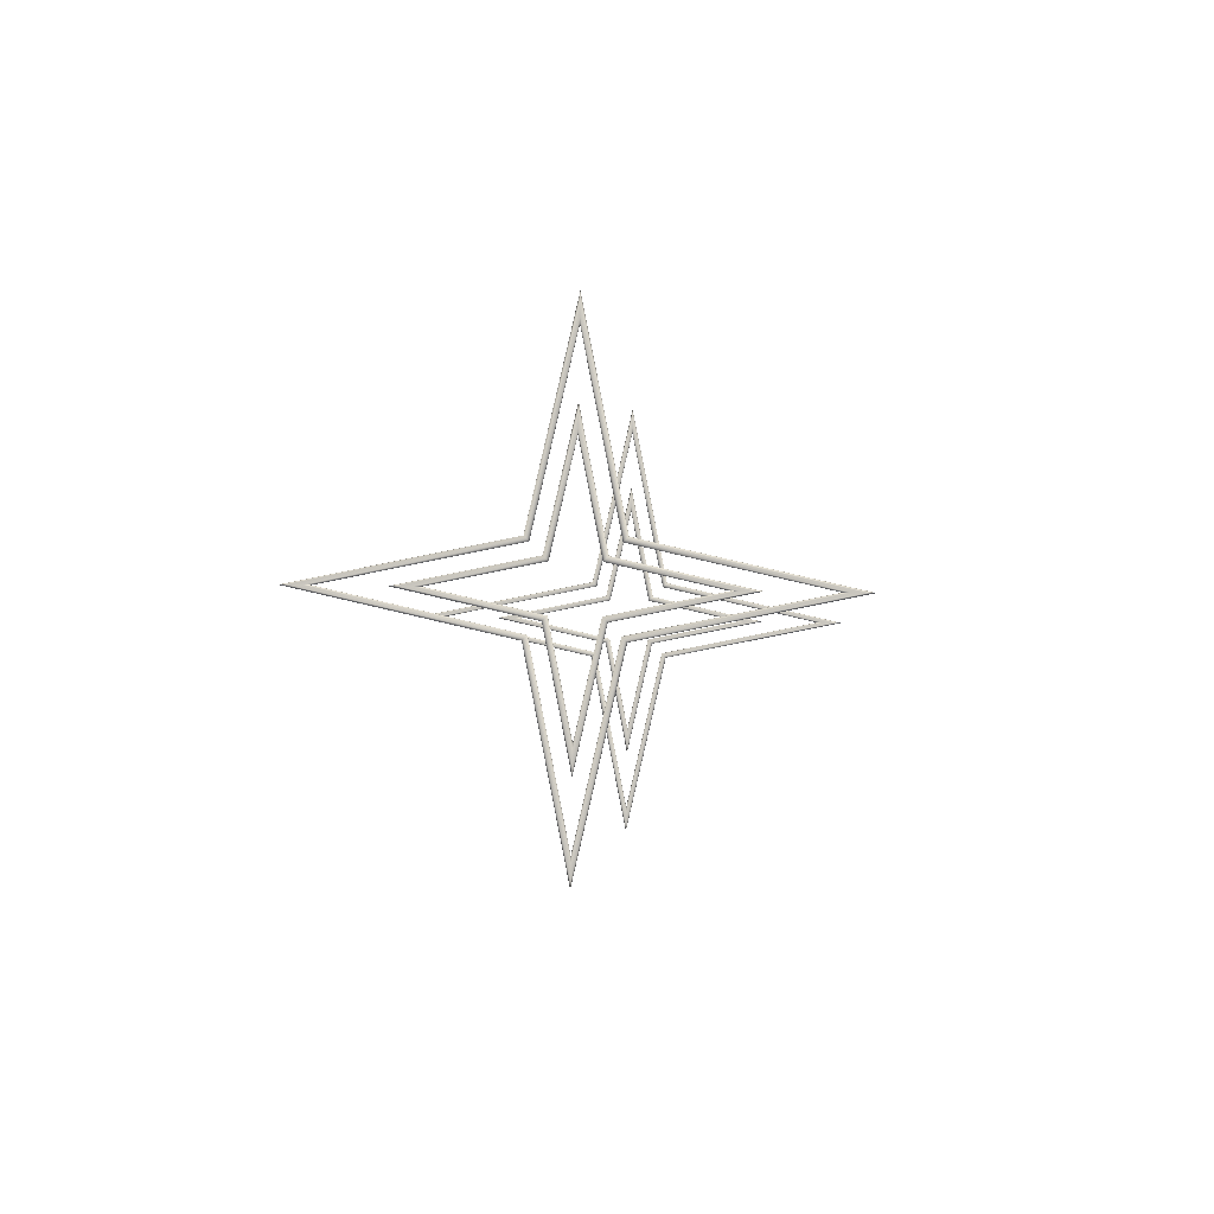
<metadata>
{"format":"obj","ext":"obj","renderer":"f3d","projection":"perspective","resolution":1024,"background":"white","views":[{"elev":13.8,"azim":-86.5,"up":"+Z"}]}
</metadata>
<code>
o model_55
v -247.1 3994 -1848
v -228.9 4349 -1774
v -249.3 3997 -1847
v -230 4350 -1776
v -250.1 4006 -1847
v -231.3 4352 -1777
v -250.8 4018 -1847
v -231.2 4355 -1780
v -250.1 4030 -1847
v -230.9 4356 -1781
v -249.3 4039 -1847
v -228.8 4357 -1782
v -247.1 4042 -1848
v -227.2 4356 -1782
v -245.7 4039 -1848
v -225.3 4355 -1781
v -244.2 4030 -1848
v -224.8 4352 -1779
v -244.2 4018 -1848
v -224.2 4350 -1777
v -244.2 4006 -1848
v -225.2 4349 -1775
v -245.7 3997 -1848
v -226.5 4348 -1774
v -133.8 4424 -1436
v -136.9 4424 -1444
v -140.8 4424 -1456
v -143.4 4424 -1467
v -145 4424 -1476
v -143.7 4424 -1480
v -141.4 4424 -1477
v -137.5 4424 -1469
v -134.3 4424 -1458
v -131 4424 -1446
v -130.1 4424 -1437
v -130.7 4424 -1433
v -224.2 4498 -1777
v -225.2 4500 -1775
v -130.1 4424 -1437
v -226.6 4500 -1775
v -130.7 4424 -1433
v -228.9 4500 -1774
v -133.8 4424 -1436
v -230.1 4498 -1776
v -231.4 4496 -1778
v -231.2 4494 -1780
v -231 4492 -1782
v -145 4424 -1476
v -228.9 4492 -1783
v -143.7 4424 -1480
v -227.3 4492 -1783
v -141.4 4424 -1477
v -225.4 4494 -1781
v -224.8 4496 -1779
v -244.2 4842 -1848
v -245.7 4851 -1848
v -247.1 4854 -1848
v -249.3 4851 -1847
v -250.1 4842 -1847
v -250.8 4830 -1847
v -250.1 4818 -1847
v -249.3 4809 -1847
v -247.1 4806 -1848
v -245.7 4809 -1848
v -244.2 4818 -1848
v -244.2 4830 -1848
v -264.2 4498 -1919
v -266.1 4500 -1920
v -245.7 4851 -1848
v -267.7 4500 -1921
v -247.1 4854 -1848
v -269.7 4500 -1919
v -249.3 4851 -1847
v -270 4498 -1918
v -270.2 4496 -1916
v -268.9 4494 -1914
v -267.7 4492 -1912
v -249.3 4809 -1847
v -265.4 4492 -1913
v -247.1 4806 -1848
v -264.1 4492 -1913
v -245.7 4809 -1848
v -263.1 4494 -1915
v -263.6 4496 -1917
v -357.4 4424 -2251
v -361.3 4424 -2259
v -363.6 4424 -2262
v -364.9 4424 -2258
v -363.3 4424 -2249
v -360.8 4424 -2238
v -356.8 4424 -2226
v -353.6 4424 -2218
v -350.5 4424 -2215
v -350 4424 -2219
v -350.9 4424 -2228
v -354.2 4424 -2240
v -264.2 4350 -1920
v -266.1 4349 -1921
v -361.3 4424 -2259
v -267.7 4348 -1921
v -363.6 4424 -2262
v -269.8 4349 -1920
v -364.9 4424 -2258
v -270.1 4350 -1918
v -270.3 4352 -1916
v -269 4355 -1914
v -267.8 4356 -1913
v -353.6 4424 -2218
v -265.4 4357 -1913
v -350.5 4424 -2215
v -264.1 4356 -1914
v -350 4424 -2219
v -263.1 4355 -1916
v -263.7 4352 -1918
v -245.7 3997 -1848
v -247.1 3994 -1848
v -249.3 3997 -1847
v -249.3 4039 -1847
v -247.1 4042 -1848
v -245.7 4039 -1848
v 1168 4424 -2514
v 1225 4470 -2309
v 1167 4424 -2522
v 1226 4471 -2311
v 1168 4424 -2526
v 1228 4472 -2312
v 1171 4424 -2523
v 1230 4471 -2312
v 1174 4424 -2515
v 1231 4470 -2311
v 1178 4424 -2504
v 1233 4468 -2309
v 1180 4424 -2492
v 1232 4465 -2307
v 1182 4424 -2483
v 1232 4464 -2305
v 1181 4424 -2480
v 1230 4463 -2304
v 1178 4424 -2482
v 1228 4464 -2304
v 1174 4424 -2490
v 1227 4465 -2305
v 1171 4424 -2502
v 1226 4468 -2307
v 1238 4670 -2265
v 1238 4682 -2265
v 1239 4691 -2266
v 1241 4694 -2266
v 1243 4691 -2267
v 1244 4682 -2267
v 1244 4670 -2267
v 1244 4658 -2267
v 1243 4649 -2267
v 1241 4646 -2266
v 1239 4649 -2266
v 1238 4658 -2265
v 1249 4465 -2226
v 1249 4468 -2224
v 1250 4470 -2222
v 1239 4691 -2266
v 1252 4471 -2220
v 1241 4694 -2266
v 1254 4472 -2220
v 1243 4691 -2267
v 1256 4471 -2221
v 1256 4470 -2223
v 1256 4468 -2225
v 1255 4465 -2227
v 1243 4649 -2267
v 1254 4464 -2228
v 1241 4646 -2266
v 1251 4463 -2228
v 1239 4649 -2266
v 1250 4464 -2227
v 1300 4424 -2049
v 1301 4424 -2041
v 1304 4424 -2029
v 1308 4424 -2017
v 1311 4424 -2009
v 1314 4424 -2007
v 1315 4424 -2010
v 1313 4424 -2019
v 1311 4424 -2031
v 1307 4424 -2042
v 1304 4424 -2050
v 1301 4424 -2053
v 1256 4381 -2225
v 1255 4383 -2227
v 1304 4424 -2050
v 1254 4384 -2228
v 1301 4424 -2053
v 1251 4385 -2228
v 1300 4424 -2049
v 1250 4384 -2227
v 1249 4383 -2225
v 1250 4381 -2223
v 1250 4379 -2221
v 1311 4424 -2009
v 1252 4377 -2220
v 1314 4424 -2007
v 1254 4377 -2220
v 1315 4424 -2010
v 1256 4377 -2221
v 1256 4379 -2223
v 1244 4166 -2267
v 1244 4178 -2267
v 1244 4190 -2267
v 1243 4199 -2267
v 1241 4202 -2266
v 1239 4199 -2266
v 1238 4190 -2265
v 1238 4178 -2265
v 1238 4166 -2265
v 1239 4157 -2266
v 1241 4154 -2266
v 1243 4157 -2267
v 1226 4381 -2307
v 1225 4379 -2309
v 1239 4157 -2266
v 1226 4377 -2311
v 1241 4154 -2266
v 1228 4377 -2312
v 1243 4157 -2267
v 1230 4377 -2312
v 1231 4379 -2311
v 1233 4381 -2309
v 1232 4383 -2307
v 1243 4199 -2267
v 1232 4385 -2305
v 1241 4202 -2266
v 1230 4385 -2304
v 1239 4199 -2266
v 1228 4385 -2304
v 1227 4383 -2305
v 1167 4424 -2522
v 1168 4424 -2526
v 1171 4424 -2523
v 1182 4424 -2483
v 1181 4424 -2480
v 1178 4424 -2482
v 1358 4424 -1856
v 1263 4349 -2194
v 1357 4424 -1865
v 1264 4350 -2196
v 1354 4424 -1876
v 1264 4352 -2198
v 1350 4424 -1888
v 1263 4355 -2200
v 1347 4424 -1896
v 1261 4356 -2201
v 1344 4424 -1899
v 1259 4357 -2201
v 1344 4424 -1895
v 1258 4356 -2200
v 1344 4424 -1886
v 1257 4355 -2198
v 1348 4424 -1874
v 1257 4352 -2196
v 1351 4424 -1863
v 1258 4350 -2194
v 1355 4424 -1855
v 1260 4349 -2193
v 1357 4424 -1852
v 1261 4348 -2193
v 1241 3994 -2266
v 1243 3997 -2267
v 1244 4006 -2267
v 1244 4018 -2267
v 1244 4030 -2267
v 1243 4039 -2267
v 1241 4042 -2266
v 1239 4039 -2266
v 1238 4030 -2265
v 1238 4018 -2265
v 1238 4006 -2265
v 1239 3997 -2266
v 1218 4352 -2334
v 1218 4350 -2337
v 1239 3997 -2266
v 1219 4349 -2338
v 1241 3994 -2266
v 1220 4348 -2339
v 1243 3997 -2267
v 1222 4349 -2339
v 1224 4350 -2338
v 1225 4352 -2336
v 1225 4355 -2334
v 1243 4039 -2267
v 1224 4356 -2332
v 1241 4042 -2266
v 1222 4357 -2331
v 1239 4039 -2266
v 1221 4356 -2331
v 1219 4355 -2332
v 1131 4424 -2645
v 1128 4424 -2656
v 1125 4424 -2668
v 1124 4424 -2677
v 1124 4424 -2680
v 1127 4424 -2678
v 1130 4424 -2669
v 1134 4424 -2658
v 1137 4424 -2646
v 1139 4424 -2638
v 1137 4424 -2634
v 1135 4424 -2637
v 1225 4496 -2336
v 1225 4494 -2334
v 1139 4424 -2638
v 1225 4492 -2332
v 1137 4424 -2634
v 1222 4492 -2331
v 1135 4424 -2637
v 1221 4492 -2331
v 1219 4494 -2332
v 1218 4496 -2334
v 1218 4498 -2336
v 1124 4424 -2677
v 1219 4500 -2338
v 1124 4424 -2680
v 1220 4500 -2339
v 1127 4424 -2678
v 1223 4500 -2339
v 1224 4498 -2338
v 1244 4842 -2267
v 1244 4830 -2267
v 1244 4818 -2267
v 1243 4809 -2267
v 1241 4806 -2266
v 1239 4809 -2266
v 1238 4818 -2265
v 1238 4830 -2265
v 1238 4842 -2265
v 1239 4851 -2266
v 1241 4854 -2266
v 1243 4851 -2267
v 1257 4496 -2196
v 1258 4498 -2194
v 1239 4851 -2266
v 1260 4500 -2193
v 1241 4854 -2266
v 1261 4500 -2193
v 1243 4851 -2267
v 1263 4500 -2194
v 1264 4498 -2196
v 1264 4496 -2198
v 1262 4494 -2200
v 1243 4809 -2267
v 1261 4492 -2201
v 1241 4806 -2266
v 1259 4492 -2201
v 1239 4809 -2266
v 1258 4492 -2200
v 1257 4494 -2198
v 1355 4424 -1855
v 1357 4424 -1852
v 1358 4424 -1856
v 1347 4424 -1896
v 1344 4424 -1899
v 1344 4424 -1895
v -307.2 4424 -2061
v -260.1 4464 -1885
v -310.2 4424 -2063
v -261.2 4465 -1886
v -313.3 4424 -2072
v -262.5 4468 -1888
v -317.4 4424 -2083
v -262.4 4470 -1890
v -319.9 4424 -2095
v -262.1 4471 -1892
v -321.5 4424 -2104
v -260 4472 -1893
v -320.2 4424 -2107
v -258.4 4471 -1893
v -317.9 4424 -2105
v -256.5 4470 -1892
v -314 4424 -2097
v -255.9 4468 -1890
v -310.8 4424 -2085
v -255.4 4465 -1888
v -307.5 4424 -2073
v -256.4 4464 -1886
v -306.6 4424 -2065
v -257.7 4463 -1885
v -249.3 4649 -1847
v -250.1 4658 -1847
v -250.8 4670 -1847
v -250 4682 -1847
v -249.3 4691 -1847
v -247.1 4694 -1848
v -245.6 4691 -1848
v -244.2 4682 -1848
v -244.2 4670 -1848
v -244.2 4658 -1848
v -245.7 4649 -1848
v -247.1 4646 -1847
v -233.1 4465 -1809
v -234.9 4464 -1810
v -245.7 4649 -1848
v -236.6 4463 -1810
v -247.1 4646 -1847
v -238.6 4464 -1809
v -249.3 4649 -1847
v -238.9 4465 -1807
v -239.1 4468 -1805
v -237.8 4470 -1803
v -236.6 4471 -1802
v -249.3 4691 -1847
v -234.2 4472 -1802
v -247.1 4694 -1848
v -232.9 4471 -1803
v -245.6 4691 -1848
v -231.9 4470 -1805
v -232.5 4468 -1807
v -181 4424 -1624
v -184.8 4424 -1632
v -187.1 4424 -1634
v -188.4 4424 -1631
v -186.8 4424 -1622
v -184.3 4424 -1610
v -180.2 4424 -1599
v -177.2 4424 -1590
v -174.1 4424 -1588
v -173.5 4424 -1591
v -174.4 4424 -1600
v -177.7 4424 -1612
v -233 4383 -1809
v -234.9 4384 -1810
v -184.8 4424 -1632
v -236.5 4385 -1810
v -187.1 4424 -1634
v -238.5 4384 -1809
v -188.4 4424 -1631
v -238.9 4383 -1807
v -239 4381 -1805
v -237.7 4379 -1803
v -236.5 4377 -1801
v -177.2 4424 -1590
v -234.2 4377 -1802
v -174.1 4424 -1588
v -232.9 4377 -1803
v -173.5 4424 -1591
v -231.9 4379 -1805
v -232.4 4381 -1807
v -244.2 4190 -1848
v -245.7 4199 -1848
v -247.1 4202 -1848
v -249.3 4199 -1847
v -250.1 4190 -1847
v -250.8 4178 -1847
v -250.1 4166 -1847
v -249.3 4157 -1847
v -247.1 4154 -1848
v -245.7 4157 -1848
v -244.2 4166 -1848
v -244.2 4178 -1848
v -255.4 4383 -1888
v -256.4 4385 -1886
v -245.7 4199 -1848
v -257.8 4385 -1885
v -247.1 4202 -1848
v -260.1 4385 -1885
v -249.3 4199 -1847
v -261.3 4383 -1887
v -262.6 4381 -1888
v -262.4 4379 -1891
v -262.1 4377 -1893
v -249.3 4157 -1847
v -260.1 4377 -1894
v -247.1 4154 -1848
v -258.5 4377 -1894
v -245.7 4157 -1848
v -256.6 4379 -1892
v -256 4381 -1890
v -306.6 4424 -2065
v -307.2 4424 -2061
v -310.2 4424 -2063
v -321.5 4424 -2104
v -320.2 4424 -2107
v -317.9 4424 -2105
f 1 2 3
f 2 4 3
f 3 4 5
f 4 6 5
f 5 6 7
f 6 8 7
f 7 8 9
f 8 10 9
f 9 10 11
f 10 12 11
f 11 12 13
f 12 14 13
f 13 14 15
f 14 16 15
f 15 16 17
f 16 18 17
f 17 18 19
f 18 20 19
f 19 20 21
f 20 22 21
f 21 22 23
f 22 24 23
f 23 24 1
f 24 2 1
f 1 2 2
f 2 24 2
f 2 24 24
f 24 25 24
f 24 25 2
f 25 26 2
f 2 26 4
f 26 27 4
f 4 27 6
f 27 28 6
f 6 28 8
f 28 29 8
f 8 29 10
f 29 30 10
f 10 30 12
f 30 31 12
f 12 31 14
f 31 32 14
f 14 32 16
f 32 33 16
f 16 33 18
f 33 34 18
f 18 34 20
f 34 35 20
f 20 35 22
f 35 36 22
f 22 36 24
f 36 25 24
f 24 25 25
f 25 33 25
f 25 33 33
f 33 37 33
f 33 37 34
f 37 38 34
f 34 38 39
f 38 40 39
f 39 40 41
f 40 42 41
f 41 42 43
f 42 44 43
f 43 44 26
f 44 45 26
f 26 45 27
f 45 46 27
f 27 46 28
f 46 47 28
f 28 47 48
f 47 49 48
f 48 49 50
f 49 51 50
f 50 51 52
f 51 53 52
f 52 53 32
f 53 54 32
f 32 54 33
f 54 37 33
f 33 37 37
f 37 54 37
f 37 54 54
f 54 55 54
f 54 55 37
f 55 56 37
f 37 56 38
f 56 57 38
f 38 57 40
f 57 58 40
f 40 58 42
f 58 59 42
f 42 59 44
f 59 60 44
f 44 60 45
f 60 61 45
f 45 61 46
f 61 62 46
f 46 62 47
f 62 63 47
f 47 63 49
f 63 64 49
f 49 64 51
f 64 65 51
f 51 65 53
f 65 66 53
f 53 66 54
f 66 55 54
f 54 55 55
f 55 66 55
f 55 66 66
f 66 67 66
f 66 67 55
f 67 68 55
f 55 68 69
f 68 70 69
f 69 70 71
f 70 72 71
f 71 72 73
f 72 74 73
f 73 74 59
f 74 75 59
f 59 75 60
f 75 76 60
f 60 76 61
f 76 77 61
f 61 77 78
f 77 79 78
f 78 79 80
f 79 81 80
f 80 81 82
f 81 83 82
f 82 83 65
f 83 84 65
f 65 84 66
f 84 67 66
f 66 67 67
f 67 84 67
f 67 84 84
f 84 85 84
f 84 85 67
f 85 86 67
f 67 86 68
f 86 87 68
f 68 87 70
f 87 88 70
f 70 88 72
f 88 89 72
f 72 89 74
f 89 90 74
f 74 90 75
f 90 91 75
f 75 91 76
f 91 92 76
f 76 92 77
f 92 93 77
f 77 93 79
f 93 94 79
f 79 94 81
f 94 95 81
f 81 95 83
f 95 96 83
f 83 96 84
f 96 85 84
f 84 85 85
f 85 96 85
f 85 96 96
f 96 97 96
f 96 97 85
f 97 98 85
f 85 98 99
f 98 100 99
f 99 100 101
f 100 102 101
f 101 102 103
f 102 104 103
f 103 104 89
f 104 105 89
f 89 105 90
f 105 106 90
f 90 106 91
f 106 107 91
f 91 107 108
f 107 109 108
f 108 109 110
f 109 111 110
f 110 111 112
f 111 113 112
f 112 113 95
f 113 114 95
f 95 114 96
f 114 97 96
f 96 97 97
f 97 114 97
f 97 114 114
f 114 21 114
f 114 21 97
f 21 115 97
f 97 115 98
f 115 116 98
f 98 116 100
f 116 117 100
f 100 117 102
f 117 5 102
f 102 5 104
f 5 7 104
f 104 7 105
f 7 9 105
f 105 9 106
f 9 118 106
f 106 118 107
f 118 119 107
f 107 119 109
f 119 120 109
f 109 120 111
f 120 17 111
f 111 17 113
f 17 19 113
f 113 19 114
f 19 21 114
f 114 21 21
f 21 121 21
f 21 121 121
f 121 122 121
f 121 122 123
f 122 124 123
f 123 124 125
f 124 126 125
f 125 126 127
f 126 128 127
f 127 128 129
f 128 130 129
f 129 130 131
f 130 132 131
f 131 132 133
f 132 134 133
f 133 134 135
f 134 136 135
f 135 136 137
f 136 138 137
f 137 138 139
f 138 140 139
f 139 140 141
f 140 142 141
f 141 142 143
f 142 144 143
f 143 144 121
f 144 122 121
f 121 122 122
f 122 144 122
f 122 144 144
f 144 145 144
f 144 145 122
f 145 146 122
f 122 146 124
f 146 147 124
f 124 147 126
f 147 148 126
f 126 148 128
f 148 149 128
f 128 149 130
f 149 150 130
f 130 150 132
f 150 151 132
f 132 151 134
f 151 152 134
f 134 152 136
f 152 153 136
f 136 153 138
f 153 154 138
f 138 154 140
f 154 155 140
f 140 155 142
f 155 156 142
f 142 156 144
f 156 145 144
f 144 145 145
f 145 156 145
f 145 156 156
f 156 157 156
f 156 157 145
f 157 158 145
f 145 158 146
f 158 159 146
f 146 159 160
f 159 161 160
f 160 161 162
f 161 163 162
f 162 163 164
f 163 165 164
f 164 165 150
f 165 166 150
f 150 166 151
f 166 167 151
f 151 167 152
f 167 168 152
f 152 168 169
f 168 170 169
f 169 170 171
f 170 172 171
f 171 172 173
f 172 174 173
f 173 174 156
f 174 157 156
f 156 157 157
f 157 174 157
f 157 174 174
f 174 175 174
f 174 175 157
f 175 176 157
f 157 176 158
f 176 177 158
f 158 177 159
f 177 178 159
f 159 178 161
f 178 179 161
f 161 179 163
f 179 180 163
f 163 180 165
f 180 181 165
f 165 181 166
f 181 182 166
f 166 182 167
f 182 183 167
f 167 183 168
f 183 184 168
f 168 184 170
f 184 185 170
f 170 185 172
f 185 186 172
f 172 186 174
f 186 175 174
f 174 175 175
f 175 183 175
f 175 183 183
f 183 187 183
f 183 187 184
f 187 188 184
f 184 188 189
f 188 190 189
f 189 190 191
f 190 192 191
f 191 192 193
f 192 194 193
f 193 194 176
f 194 195 176
f 176 195 177
f 195 196 177
f 177 196 178
f 196 197 178
f 178 197 198
f 197 199 198
f 198 199 200
f 199 201 200
f 200 201 202
f 201 203 202
f 202 203 182
f 203 204 182
f 182 204 183
f 204 187 183
f 183 187 187
f 187 204 187
f 187 204 204
f 204 205 204
f 204 205 187
f 205 206 187
f 187 206 188
f 206 207 188
f 188 207 190
f 207 208 190
f 190 208 192
f 208 209 192
f 192 209 194
f 209 210 194
f 194 210 195
f 210 211 195
f 195 211 196
f 211 212 196
f 196 212 197
f 212 213 197
f 197 213 199
f 213 214 199
f 199 214 201
f 214 215 201
f 201 215 203
f 215 216 203
f 203 216 204
f 216 205 204
f 204 205 205
f 205 212 205
f 205 212 212
f 212 217 212
f 212 217 213
f 217 218 213
f 213 218 219
f 218 220 219
f 219 220 221
f 220 222 221
f 221 222 223
f 222 224 223
f 223 224 205
f 224 225 205
f 205 225 206
f 225 226 206
f 206 226 207
f 226 227 207
f 207 227 228
f 227 229 228
f 228 229 230
f 229 231 230
f 230 231 232
f 231 233 232
f 232 233 211
f 233 234 211
f 211 234 212
f 234 217 212
f 212 217 217
f 217 234 217
f 217 234 234
f 234 141 234
f 234 141 217
f 141 143 217
f 217 143 218
f 143 121 218
f 218 121 220
f 121 235 220
f 220 235 222
f 235 236 222
f 222 236 224
f 236 237 224
f 224 237 225
f 237 129 225
f 225 129 226
f 129 131 226
f 226 131 227
f 131 133 227
f 227 133 229
f 133 238 229
f 229 238 231
f 238 239 231
f 231 239 233
f 239 240 233
f 233 240 234
f 240 141 234
f 234 141 141
f 141 241 141
f 141 241 241
f 241 242 241
f 241 242 243
f 242 244 243
f 243 244 245
f 244 246 245
f 245 246 247
f 246 248 247
f 247 248 249
f 248 250 249
f 249 250 251
f 250 252 251
f 251 252 253
f 252 254 253
f 253 254 255
f 254 256 255
f 255 256 257
f 256 258 257
f 257 258 259
f 258 260 259
f 259 260 261
f 260 262 261
f 261 262 263
f 262 264 263
f 263 264 241
f 264 242 241
f 241 242 242
f 242 264 242
f 242 264 264
f 264 265 264
f 264 265 242
f 265 266 242
f 242 266 244
f 266 267 244
f 244 267 246
f 267 268 246
f 246 268 248
f 268 269 248
f 248 269 250
f 269 270 250
f 250 270 252
f 270 271 252
f 252 271 254
f 271 272 254
f 254 272 256
f 272 273 256
f 256 273 258
f 273 274 258
f 258 274 260
f 274 275 260
f 260 275 262
f 275 276 262
f 262 276 264
f 276 265 264
f 264 265 265
f 265 274 265
f 265 274 274
f 274 277 274
f 274 277 275
f 277 278 275
f 275 278 279
f 278 280 279
f 279 280 281
f 280 282 281
f 281 282 283
f 282 284 283
f 283 284 267
f 284 285 267
f 267 285 268
f 285 286 268
f 268 286 269
f 286 287 269
f 269 287 288
f 287 289 288
f 288 289 290
f 289 291 290
f 290 291 292
f 291 293 292
f 292 293 273
f 293 294 273
f 273 294 274
f 294 277 274
f 274 277 277
f 277 294 277
f 277 294 294
f 294 295 294
f 294 295 277
f 295 296 277
f 277 296 278
f 296 297 278
f 278 297 280
f 297 298 280
f 280 298 282
f 298 299 282
f 282 299 284
f 299 300 284
f 284 300 285
f 300 301 285
f 285 301 286
f 301 302 286
f 286 302 287
f 302 303 287
f 287 303 289
f 303 304 289
f 289 304 291
f 304 305 291
f 291 305 293
f 305 306 293
f 293 306 294
f 306 295 294
f 294 295 295
f 295 302 295
f 295 302 302
f 302 307 302
f 302 307 303
f 307 308 303
f 303 308 309
f 308 310 309
f 309 310 311
f 310 312 311
f 311 312 313
f 312 314 313
f 313 314 295
f 314 315 295
f 295 315 296
f 315 316 296
f 296 316 297
f 316 317 297
f 297 317 318
f 317 319 318
f 318 319 320
f 319 321 320
f 320 321 322
f 321 323 322
f 322 323 301
f 323 324 301
f 301 324 302
f 324 307 302
f 302 307 307
f 307 324 307
f 307 324 324
f 324 325 324
f 324 325 307
f 325 326 307
f 307 326 308
f 326 327 308
f 308 327 310
f 327 328 310
f 310 328 312
f 328 329 312
f 312 329 314
f 329 330 314
f 314 330 315
f 330 331 315
f 315 331 316
f 331 332 316
f 316 332 317
f 332 333 317
f 317 333 319
f 333 334 319
f 319 334 321
f 334 335 321
f 321 335 323
f 335 336 323
f 323 336 324
f 336 325 324
f 324 325 325
f 325 332 325
f 325 332 332
f 332 337 332
f 332 337 333
f 337 338 333
f 333 338 339
f 338 340 339
f 339 340 341
f 340 342 341
f 341 342 343
f 342 344 343
f 343 344 325
f 344 345 325
f 325 345 326
f 345 346 326
f 326 346 327
f 346 347 327
f 327 347 348
f 347 349 348
f 348 349 350
f 349 351 350
f 350 351 352
f 351 353 352
f 352 353 331
f 353 354 331
f 331 354 332
f 354 337 332
f 332 337 337
f 337 354 337
f 337 354 354
f 354 255 354
f 354 255 337
f 255 257 337
f 337 257 338
f 257 259 338
f 338 259 340
f 259 355 340
f 340 355 342
f 355 356 342
f 342 356 344
f 356 357 344
f 344 357 345
f 357 243 345
f 345 243 346
f 243 245 346
f 346 245 347
f 245 247 347
f 347 247 349
f 247 358 349
f 349 358 351
f 358 359 351
f 351 359 353
f 359 360 353
f 353 360 354
f 360 255 354
f 354 255 255
f 255 361 255
f 255 361 361
f 361 362 361
f 361 362 363
f 362 364 363
f 363 364 365
f 364 366 365
f 365 366 367
f 366 368 367
f 367 368 369
f 368 370 369
f 369 370 371
f 370 372 371
f 371 372 373
f 372 374 373
f 373 374 375
f 374 376 375
f 375 376 377
f 376 378 377
f 377 378 379
f 378 380 379
f 379 380 381
f 380 382 381
f 381 382 383
f 382 384 383
f 383 384 361
f 384 362 361
f 361 362 362
f 362 384 362
f 362 384 384
f 384 385 384
f 384 385 362
f 385 386 362
f 362 386 364
f 386 387 364
f 364 387 366
f 387 388 366
f 366 388 368
f 388 389 368
f 368 389 370
f 389 390 370
f 370 390 372
f 390 391 372
f 372 391 374
f 391 392 374
f 374 392 376
f 392 393 376
f 376 393 378
f 393 394 378
f 378 394 380
f 394 395 380
f 380 395 382
f 395 396 382
f 382 396 384
f 396 385 384
f 384 385 385
f 385 393 385
f 385 393 393
f 393 397 393
f 393 397 394
f 397 398 394
f 394 398 399
f 398 400 399
f 399 400 401
f 400 402 401
f 401 402 403
f 402 404 403
f 403 404 386
f 404 405 386
f 386 405 387
f 405 406 387
f 387 406 388
f 406 407 388
f 388 407 408
f 407 409 408
f 408 409 410
f 409 411 410
f 410 411 412
f 411 413 412
f 412 413 392
f 413 414 392
f 392 414 393
f 414 397 393
f 393 397 397
f 397 414 397
f 397 414 414
f 414 415 414
f 414 415 397
f 415 416 397
f 397 416 398
f 416 417 398
f 398 417 400
f 417 418 400
f 400 418 402
f 418 419 402
f 402 419 404
f 419 420 404
f 404 420 405
f 420 421 405
f 405 421 406
f 421 422 406
f 406 422 407
f 422 423 407
f 407 423 409
f 423 424 409
f 409 424 411
f 424 425 411
f 411 425 413
f 425 426 413
f 413 426 414
f 426 415 414
f 414 415 415
f 415 426 415
f 415 426 426
f 426 427 426
f 426 427 415
f 427 428 415
f 415 428 429
f 428 430 429
f 429 430 431
f 430 432 431
f 431 432 433
f 432 434 433
f 433 434 419
f 434 435 419
f 419 435 420
f 435 436 420
f 420 436 421
f 436 437 421
f 421 437 438
f 437 439 438
f 438 439 440
f 439 441 440
f 440 441 442
f 441 443 442
f 442 443 425
f 443 444 425
f 425 444 426
f 444 427 426
f 426 427 427
f 427 444 427
f 427 444 444
f 444 445 444
f 444 445 427
f 445 446 427
f 427 446 428
f 446 447 428
f 428 447 430
f 447 448 430
f 430 448 432
f 448 449 432
f 432 449 434
f 449 450 434
f 434 450 435
f 450 451 435
f 435 451 436
f 451 452 436
f 436 452 437
f 452 453 437
f 437 453 439
f 453 454 439
f 439 454 441
f 454 455 441
f 441 455 443
f 455 456 443
f 443 456 444
f 456 445 444
f 444 445 445
f 445 456 445
f 445 456 456
f 456 457 456
f 456 457 445
f 457 458 445
f 445 458 459
f 458 460 459
f 459 460 461
f 460 462 461
f 461 462 463
f 462 464 463
f 463 464 449
f 464 465 449
f 449 465 450
f 465 466 450
f 450 466 451
f 466 467 451
f 451 467 468
f 467 469 468
f 468 469 470
f 469 471 470
f 470 471 472
f 471 473 472
f 472 473 455
f 473 474 455
f 455 474 456
f 474 457 456
f 456 457 457
f 457 474 457
f 457 474 474
f 474 381 474
f 474 381 457
f 381 475 457
f 457 475 458
f 475 476 458
f 458 476 460
f 476 477 460
f 460 477 462
f 477 365 462
f 462 365 464
f 365 367 464
f 464 367 465
f 367 369 465
f 465 369 466
f 369 478 466
f 466 478 467
f 478 479 467
f 467 479 469
f 479 480 469
f 469 480 471
f 480 377 471
f 471 377 473
f 377 379 473
f 473 379 474
f 379 381 474

</code>
